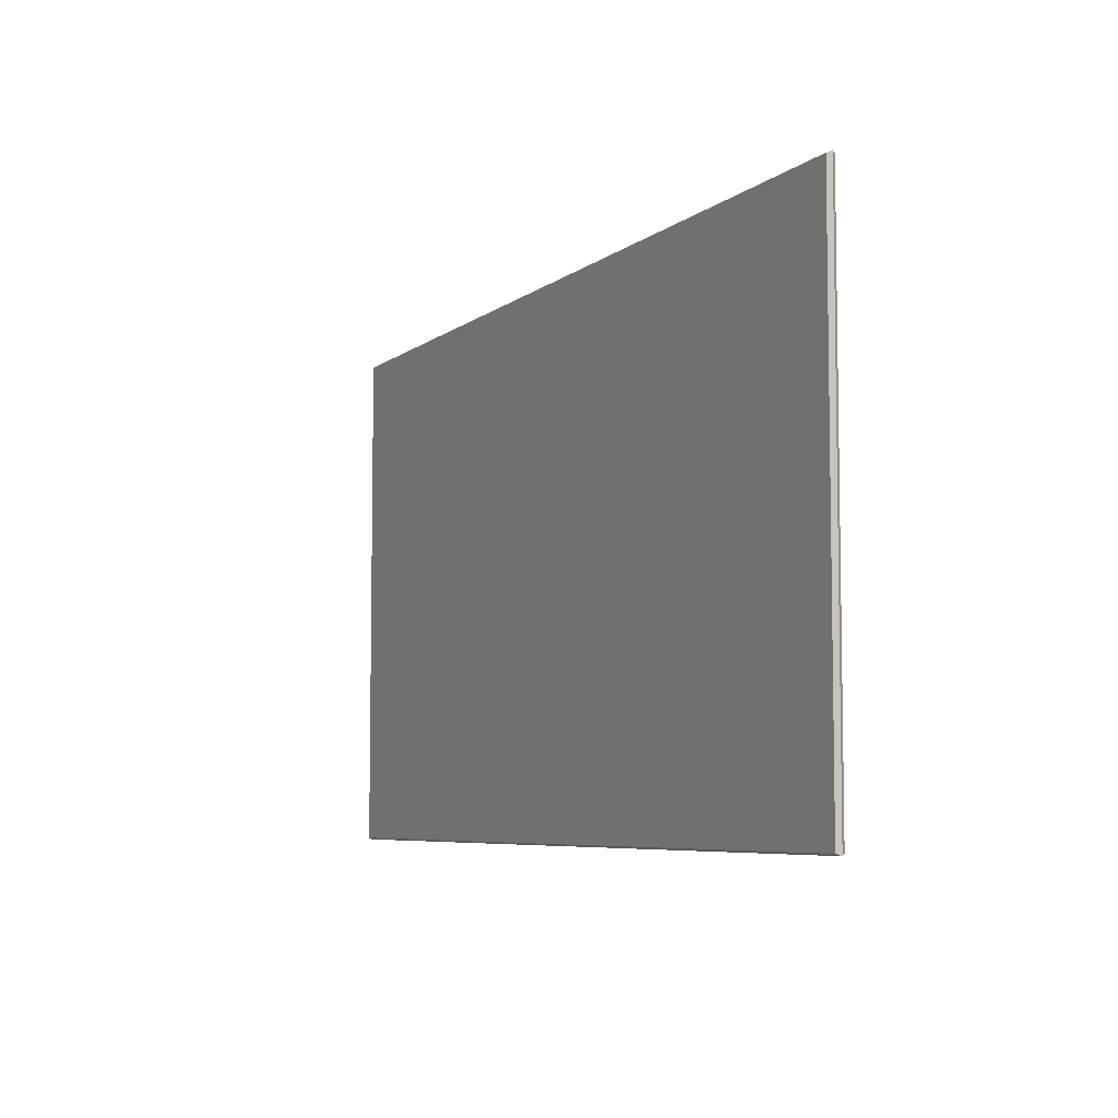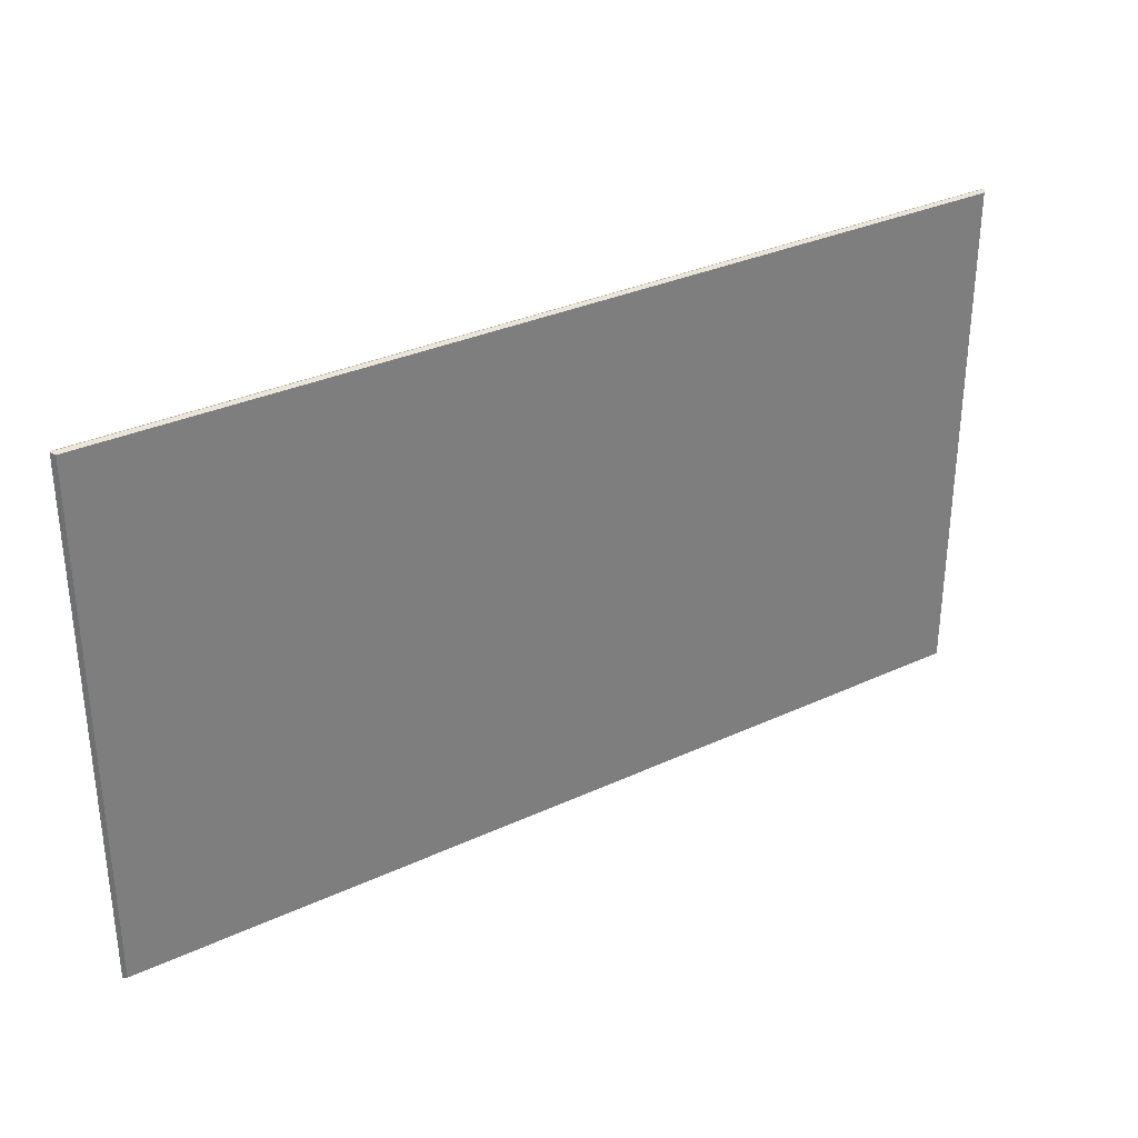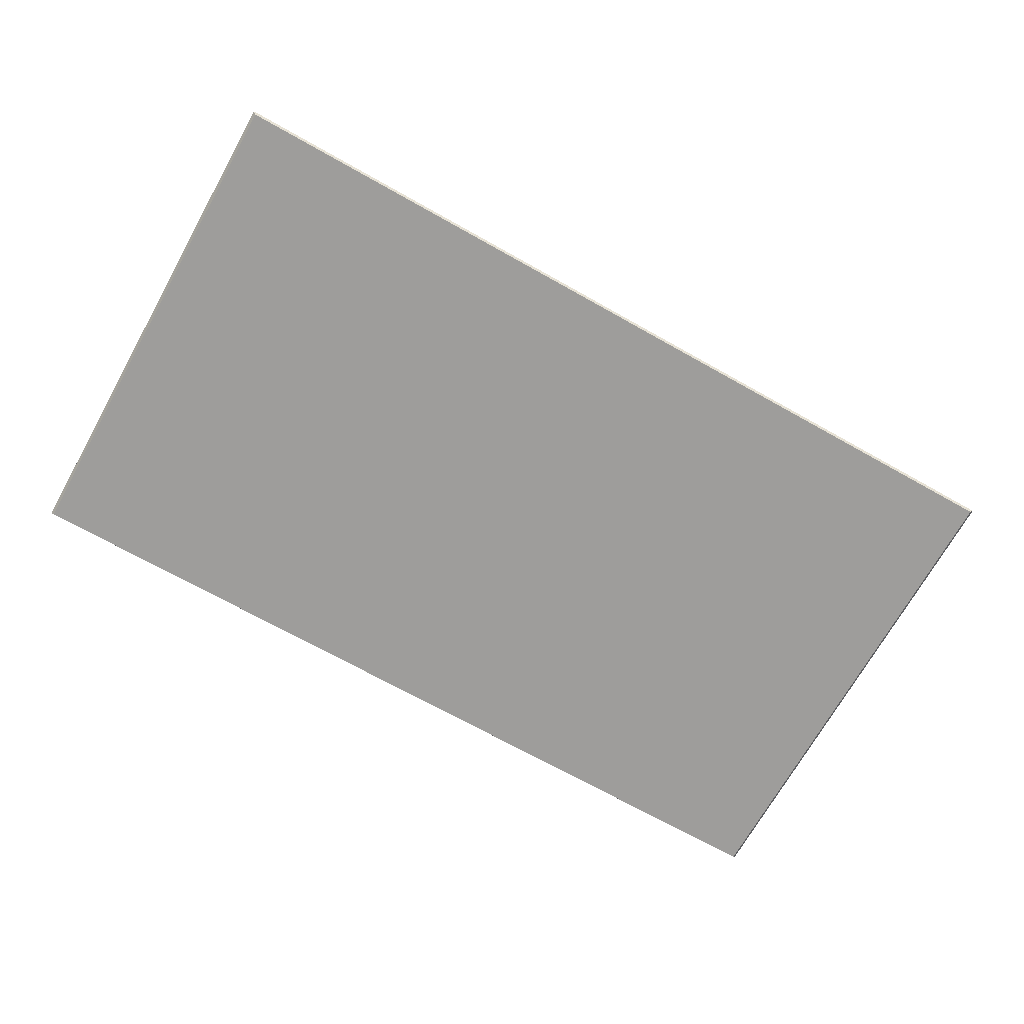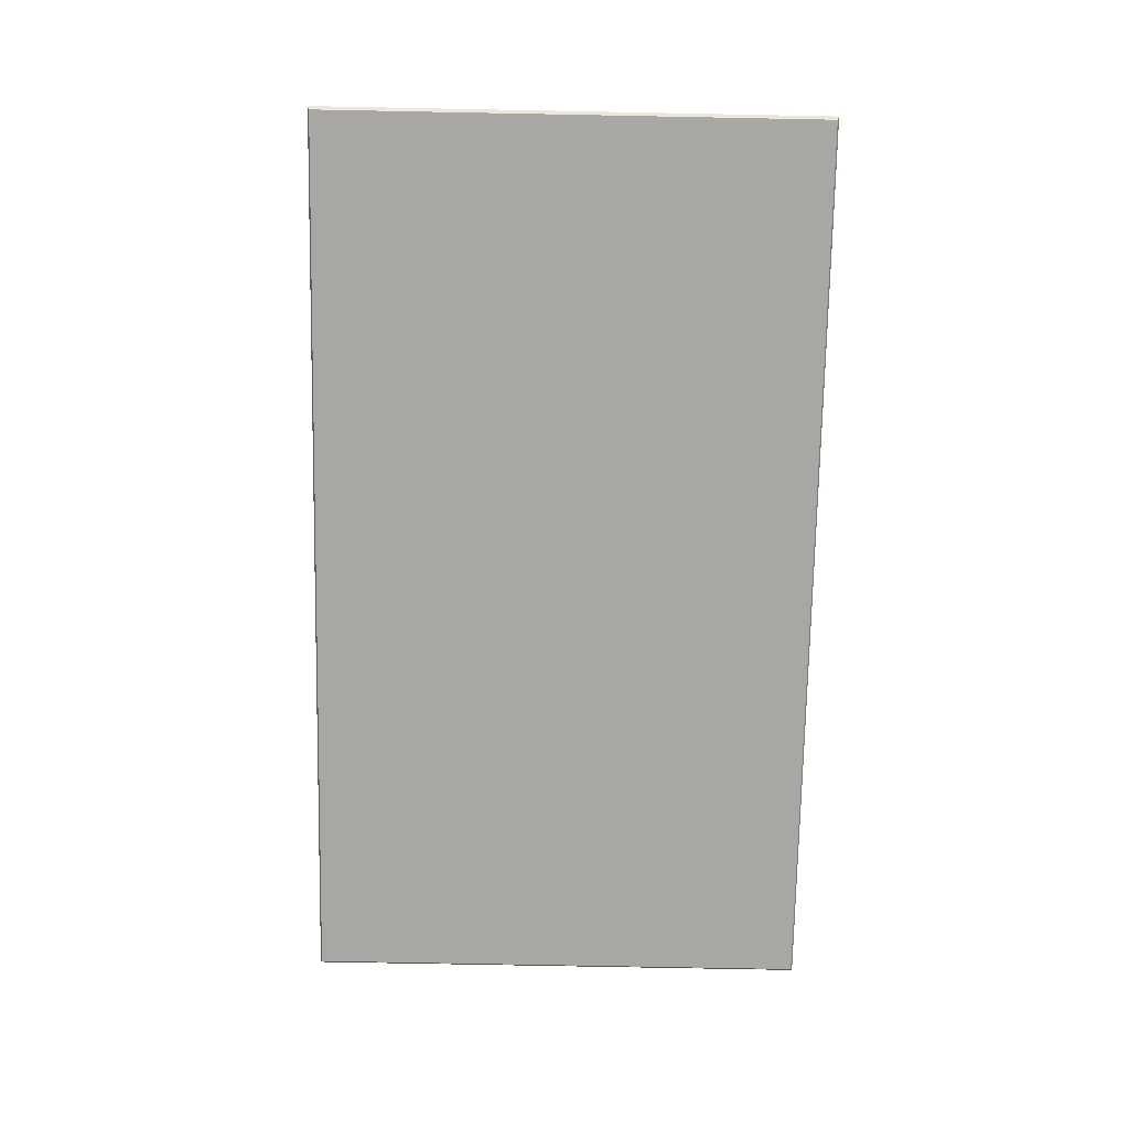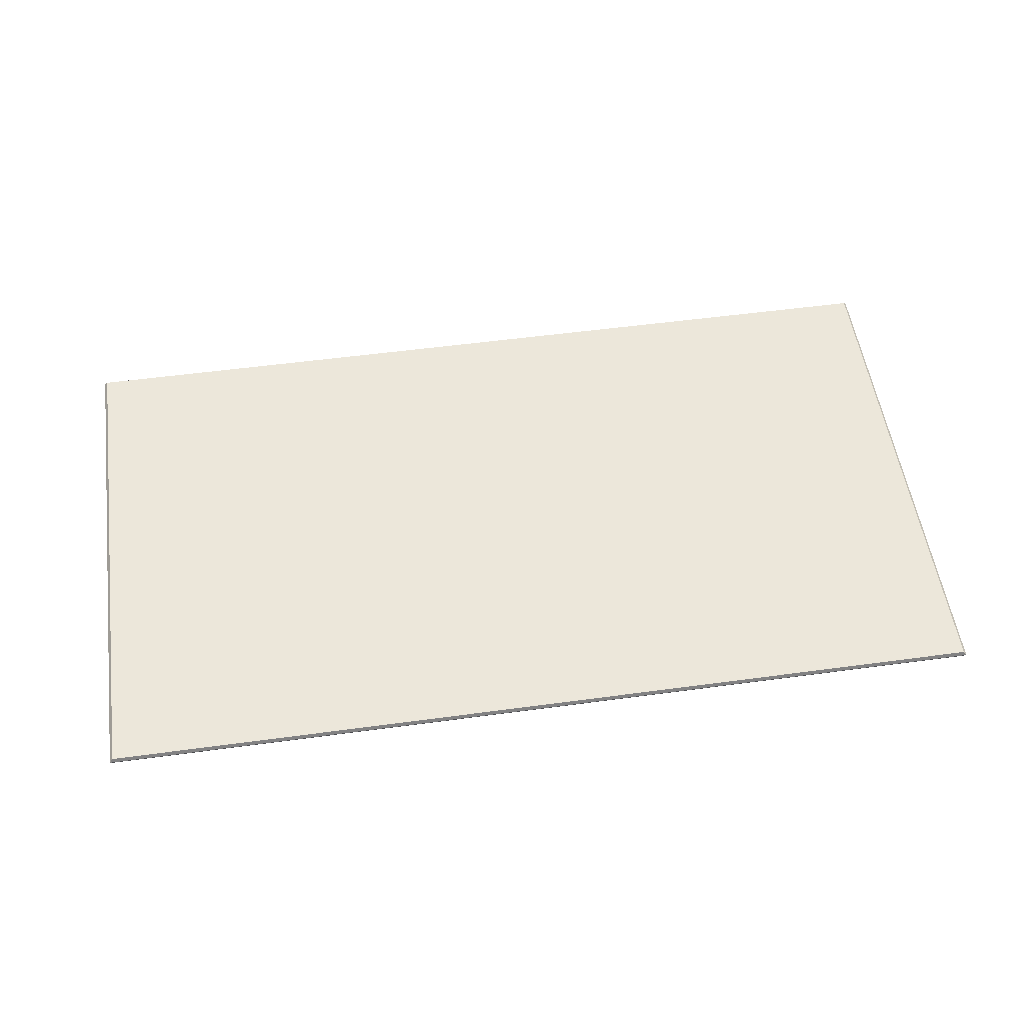
<metadata>
{"format":"obj","ext":"obj","renderer":"f3d","projection":"perspective","resolution":1024,"background":"white","views":[{"elev":-6.3,"azim":-116.2,"up":"+Z"},{"elev":32.1,"azim":147.0,"up":"+Z"},{"elev":-70.4,"azim":-29.3,"up":"+Y"},{"elev":-74.4,"azim":-91.1,"up":"+Y"},{"elev":53.9,"azim":-8.2,"up":"+Y"}]}
</metadata>
<code>
o Techo_Plane
v 110.2 59.81 96.92
v 421.4 59.81 96.92
v 110.2 59.81 -78.88
v 421.4 59.81 -78.88
v 110.2 62.51 96.92
v 421.4 62.51 96.92
v 110.2 62.51 -78.88
v 421.4 62.51 -78.88
v 422.5 61.16 -79.49
v 422.5 61.16 97.53
v 109.1 61.16 97.53
v 109.1 61.16 -79.49
f 1 3 4 2
f 5 6 8 7
f 10 9 8 6
f 12 11 5 7
f 9 12 7 8
f 11 10 6 5
f 1 2 10 11
f 4 3 12 9
f 3 1 11 12
f 2 4 9 10

</code>
